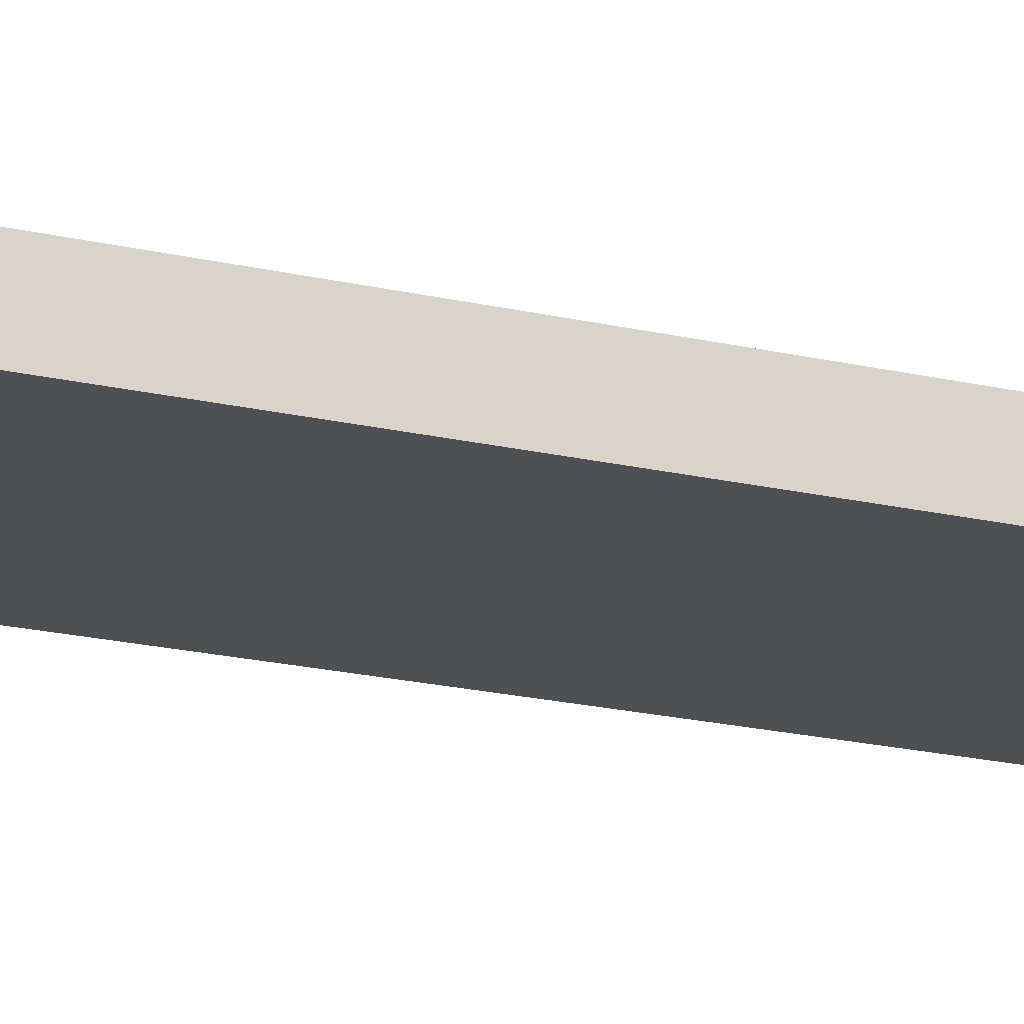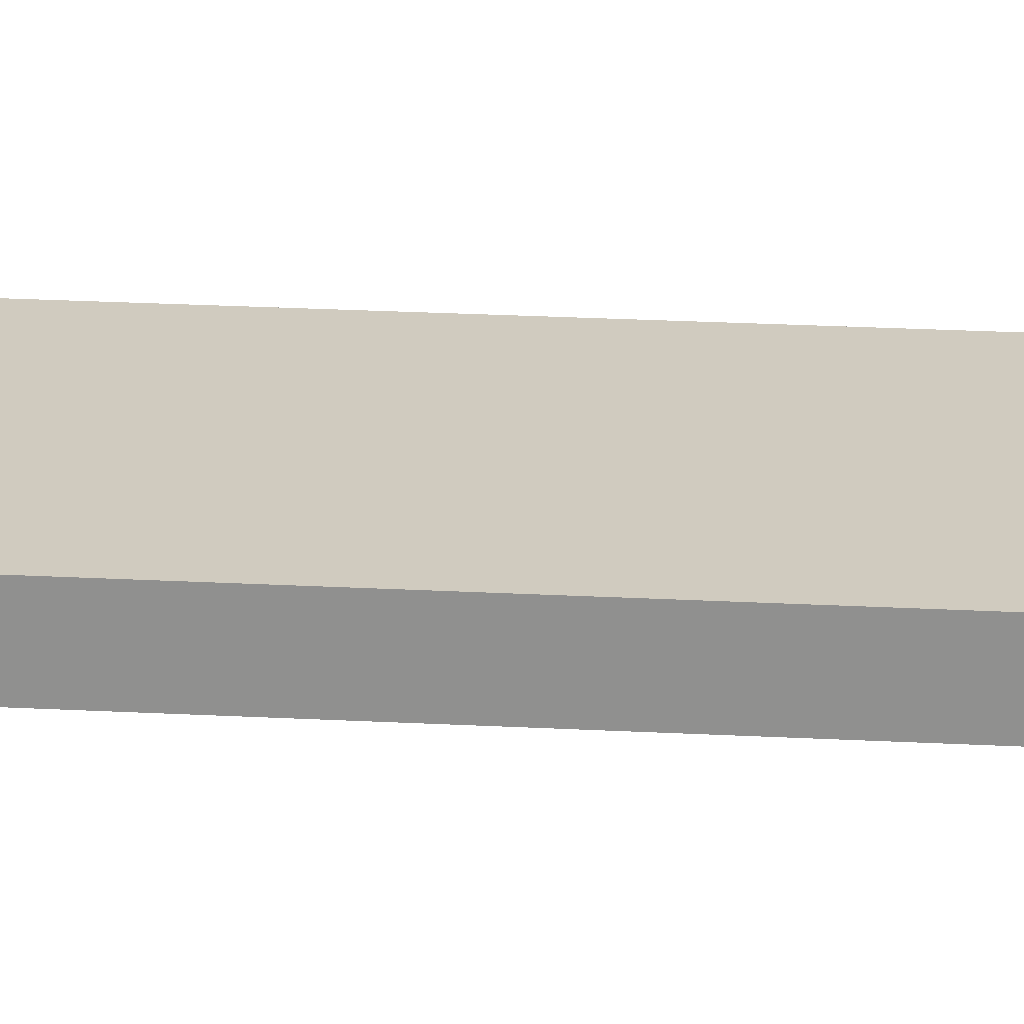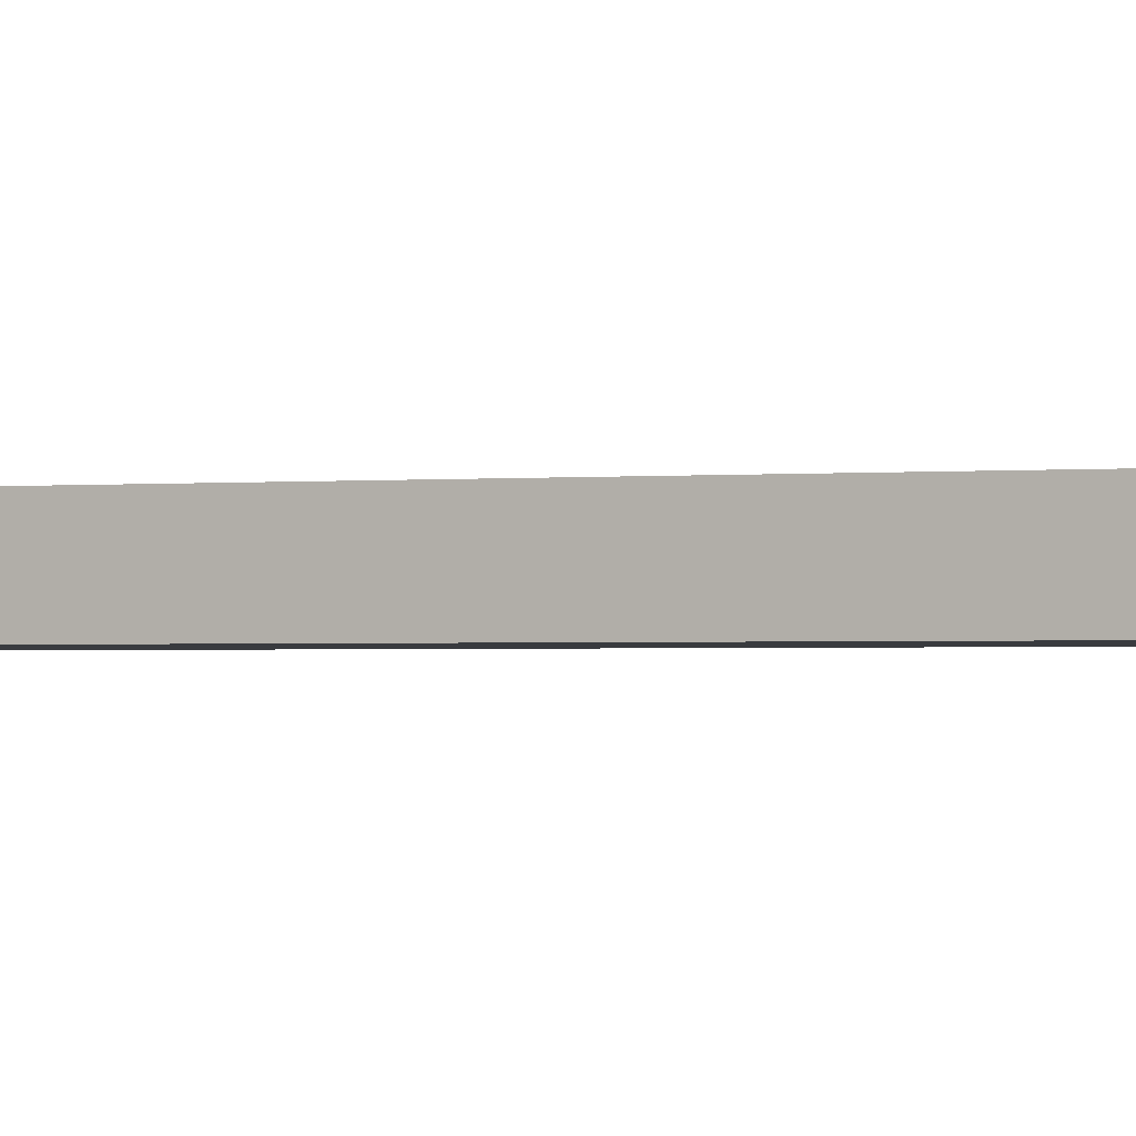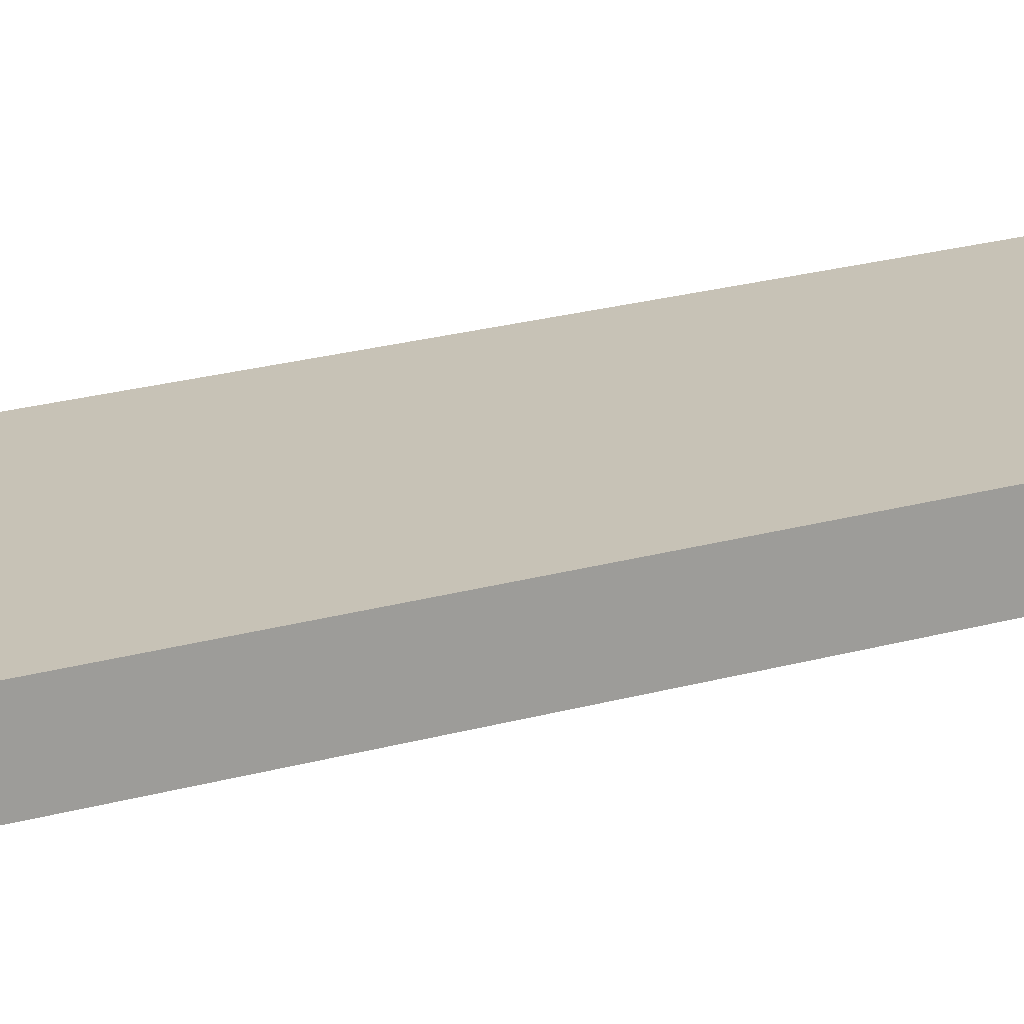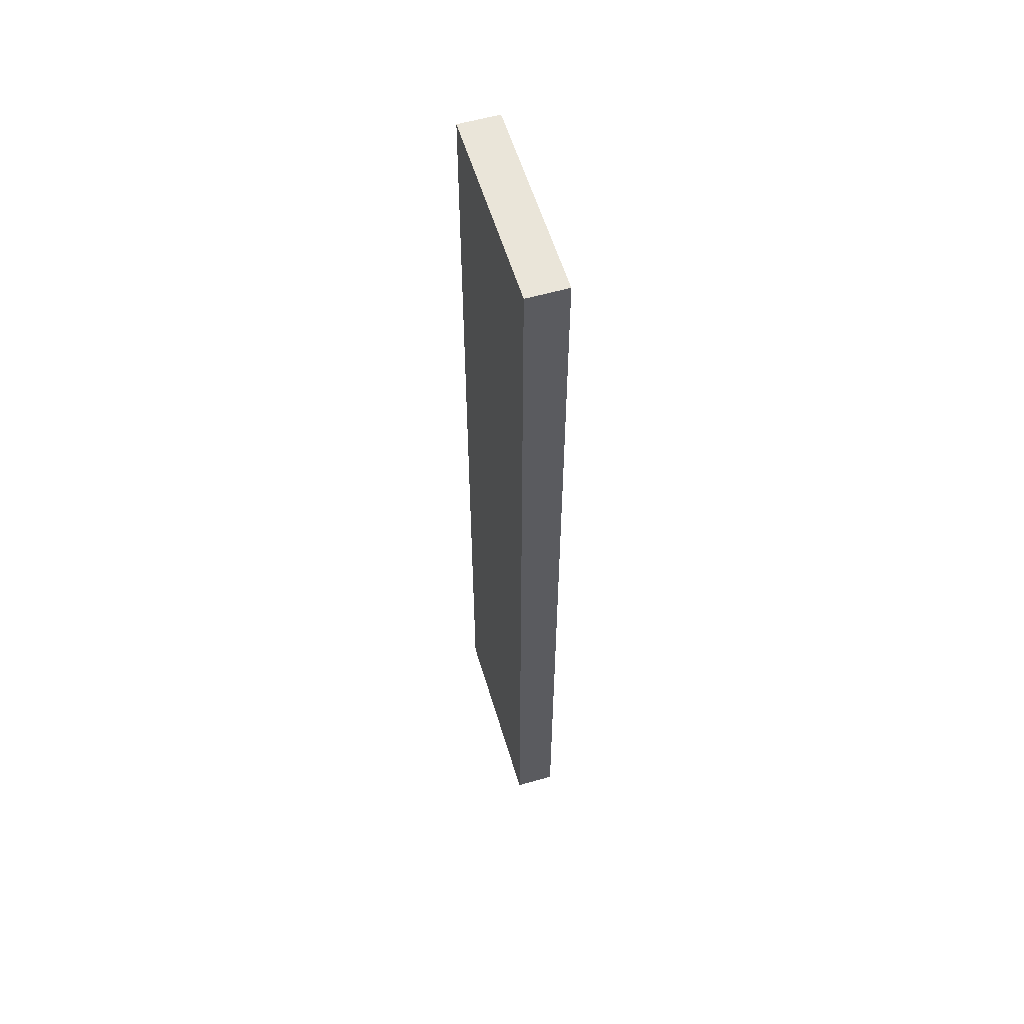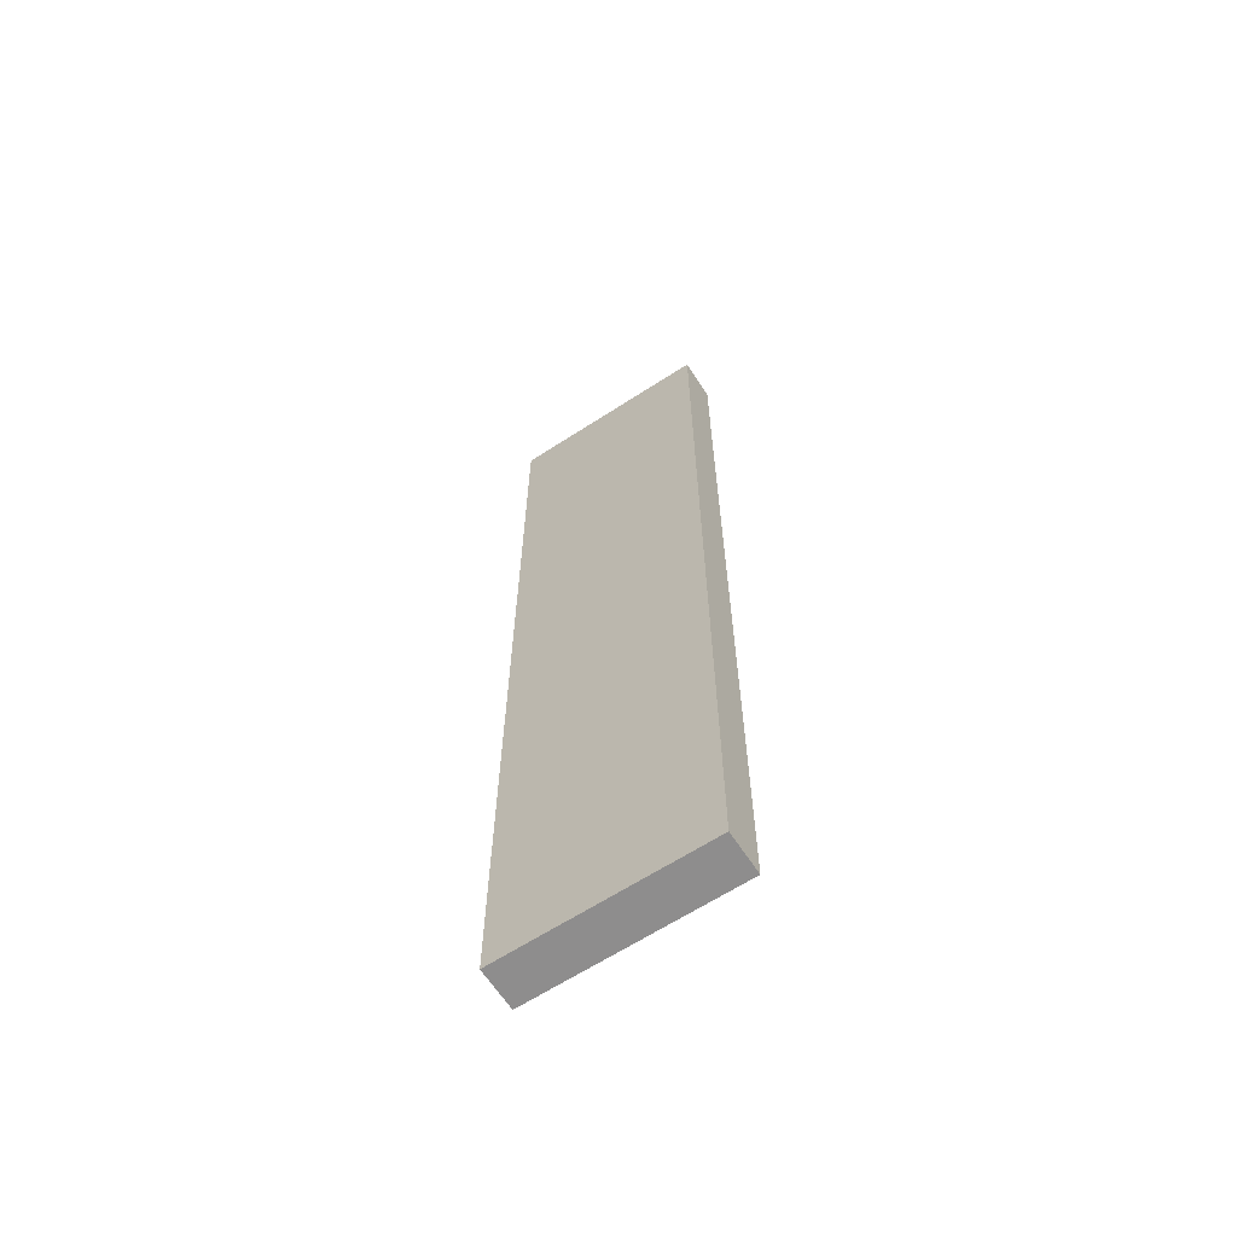
<metadata>
{"format":"obj","ext":"obj","renderer":"f3d","projection":"perspective","resolution":1024,"background":"white","views":[{"elev":-19.2,"azim":-114.3,"up":"+Y"},{"elev":23.7,"azim":-84.9,"up":"+Y"},{"elev":-1.0,"azim":117.7,"up":"+Y"},{"elev":19.1,"azim":-119.7,"up":"+Y"},{"elev":57.7,"azim":-106.6,"up":"+Z"},{"elev":-64.7,"azim":-146.9,"up":"+Z"}]}
</metadata>
<code>
o
v 3.6 12.6 1
v 4.1 12.6 1
v 3.6 12.7 1
v 4.1 12.7 1
v 3.6 12.6 3.4
v 4.1 12.6 3.4
v 3.6 12.7 3.4
v 4.1 12.7 3.4
v 3.6 12.6 1
v 3.6 12.7 1
v 3.6 12.6 1.2
v 3.6 12.7 1.2
v 3.6 12.6 3.2
v 3.6 12.7 3.2
v 3.6 12.6 3.4
v 3.6 12.7 3.4
v 4.1 12.6 1
v 4.1 12.7 1
v 4.1 12.6 1.2
v 4.1 12.7 1.2
v 4.1 12.6 3.2
v 4.1 12.7 3.2
v 4.1 12.6 3.4
v 4.1 12.7 3.4
v 3.6 12.6 1
v 3.6 12.6 1.2
v 3.6 12.6 3.2
v 3.6 12.6 3.4
v 4.1 12.6 1
v 4.1 12.6 1.2
v 4.1 12.6 3.2
v 4.1 12.6 3.4
v 3.6 12.7 1
v 3.6 12.7 1.2
v 3.6 12.7 3.2
v 3.6 12.7 3.4
v 4.1 12.7 1
v 4.1 12.7 1.2
v 4.1 12.7 3.2
v 4.1 12.7 3.4
f 3 2 1
f 4 2 3
f 5 6 7
f 7 6 8
f 11 10 9
f 12 10 11
f 13 12 11
f 14 12 13
f 15 14 13
f 16 14 15
f 17 18 19
f 19 18 20
f 19 20 21
f 21 20 22
f 21 22 23
f 23 22 24
f 29 26 25
f 30 27 26
f 30 26 29
f 31 28 27
f 31 27 30
f 32 28 31
f 33 34 37
f 34 35 38
f 37 34 38
f 35 36 39
f 38 35 39
f 39 36 40

</code>
